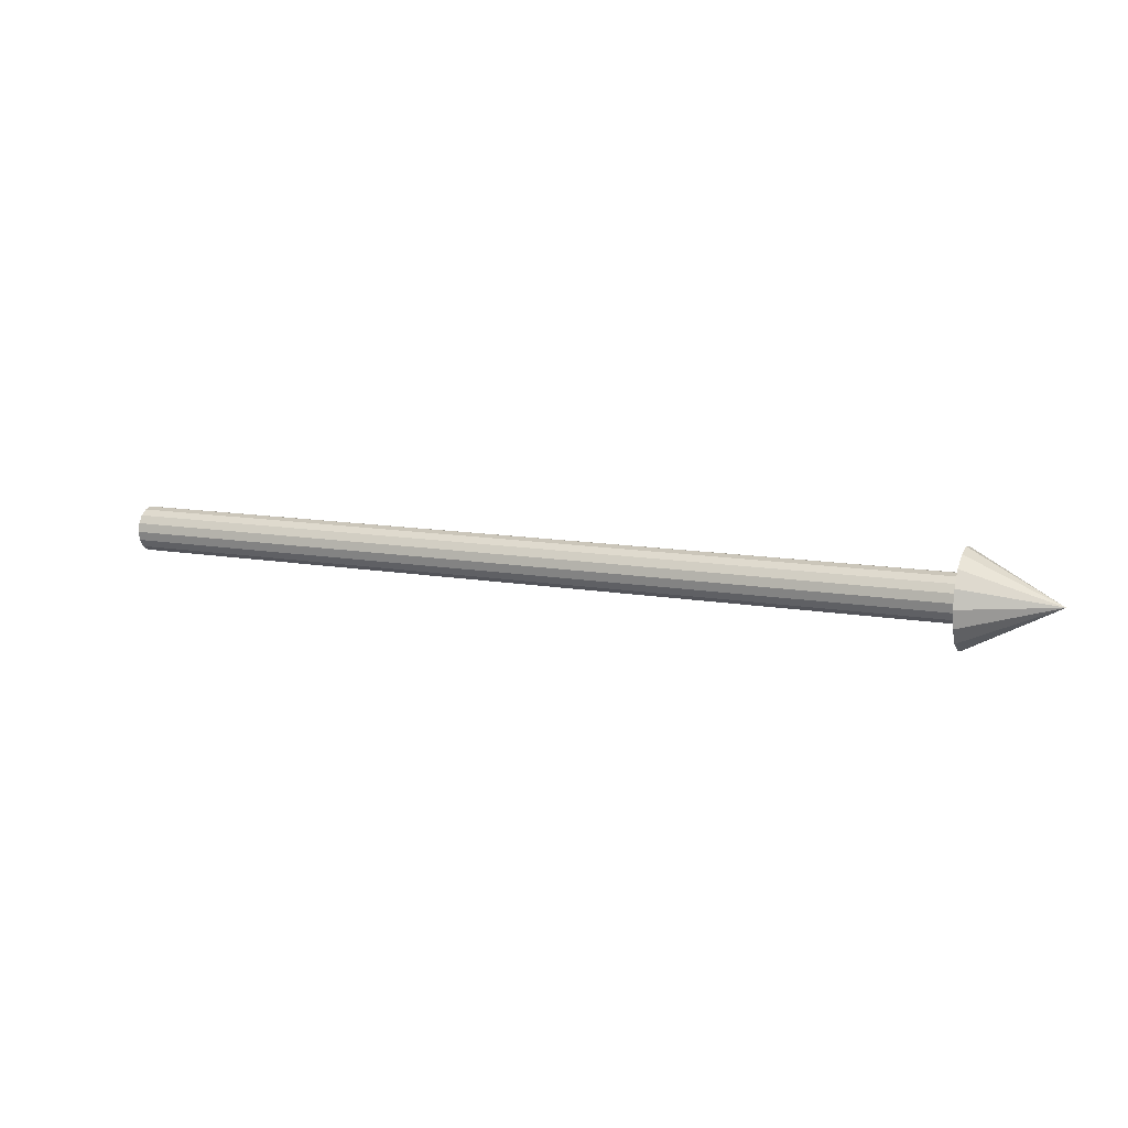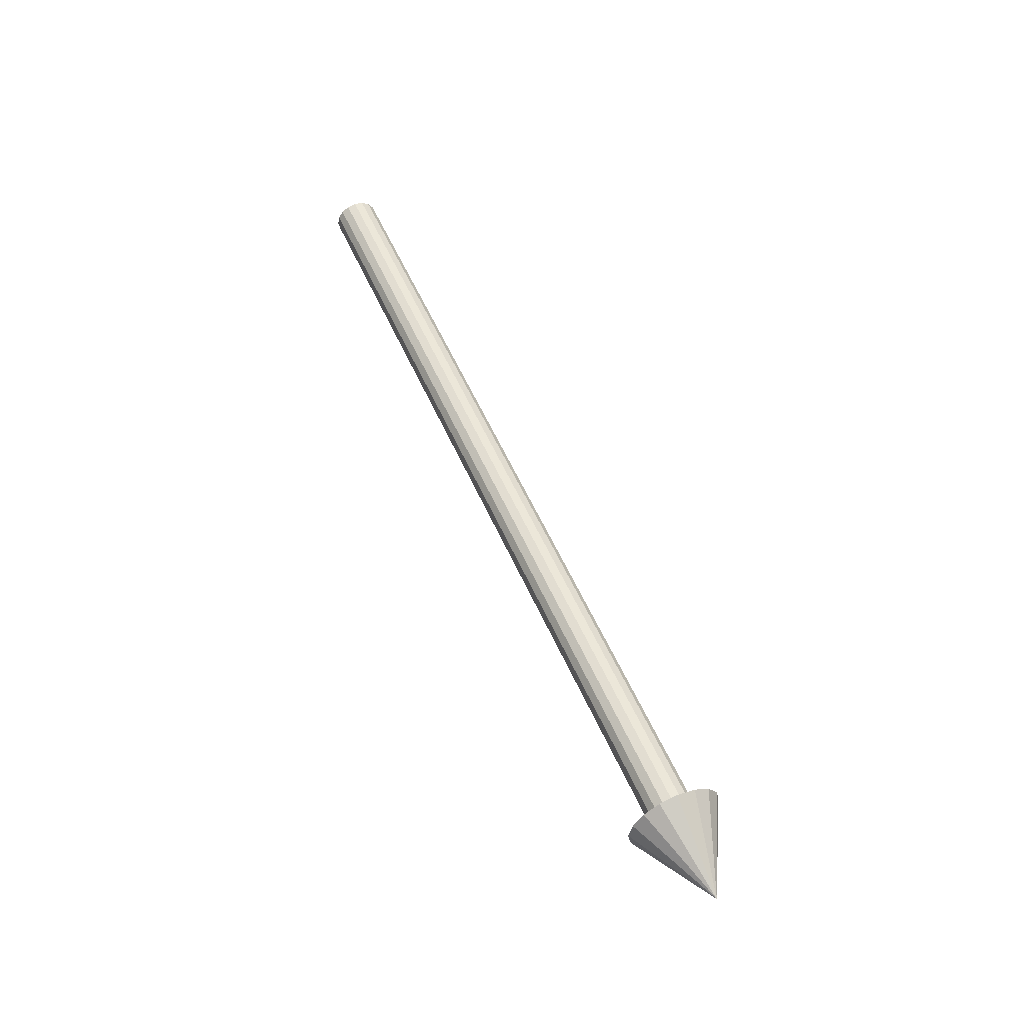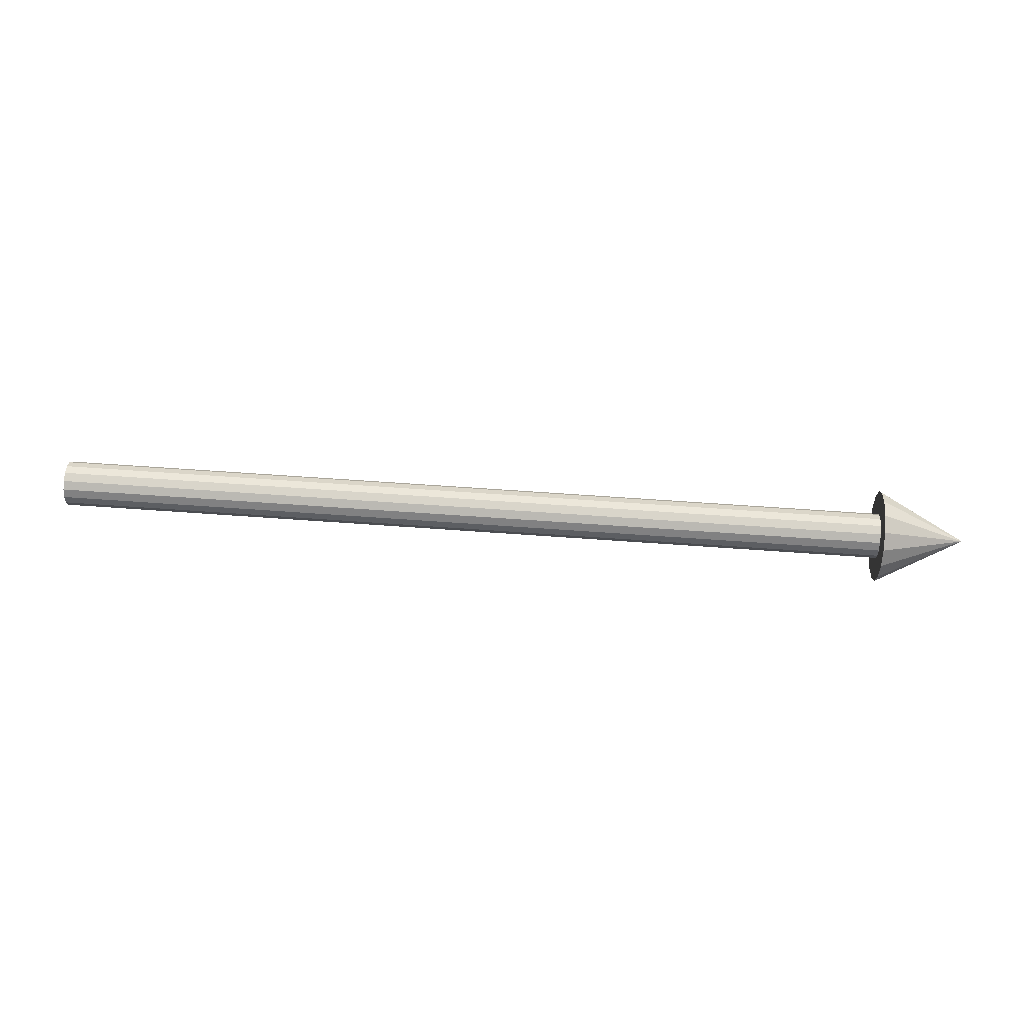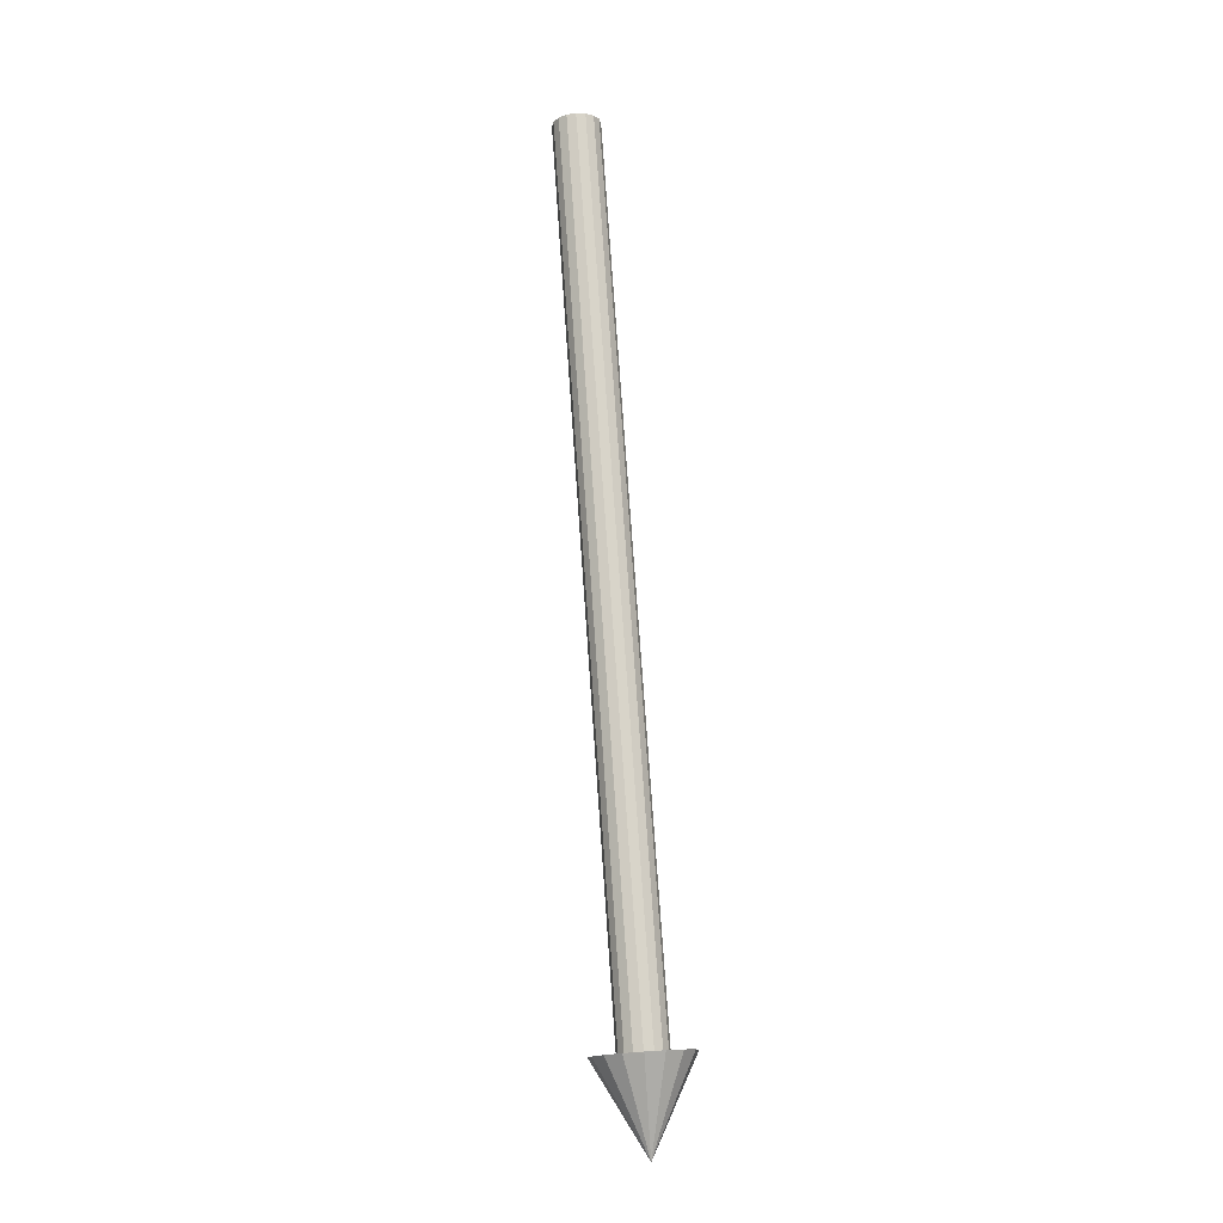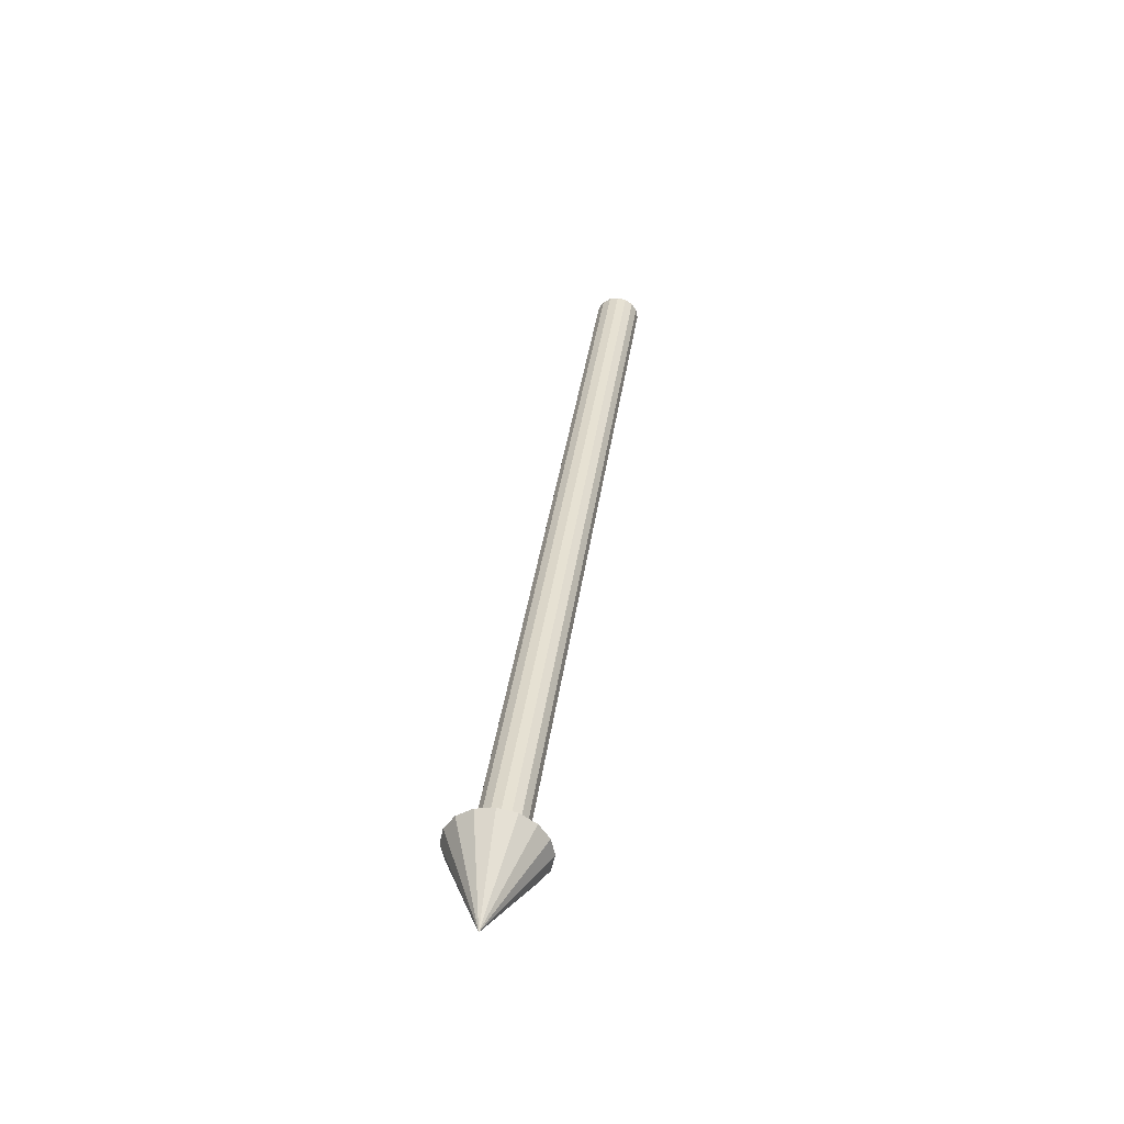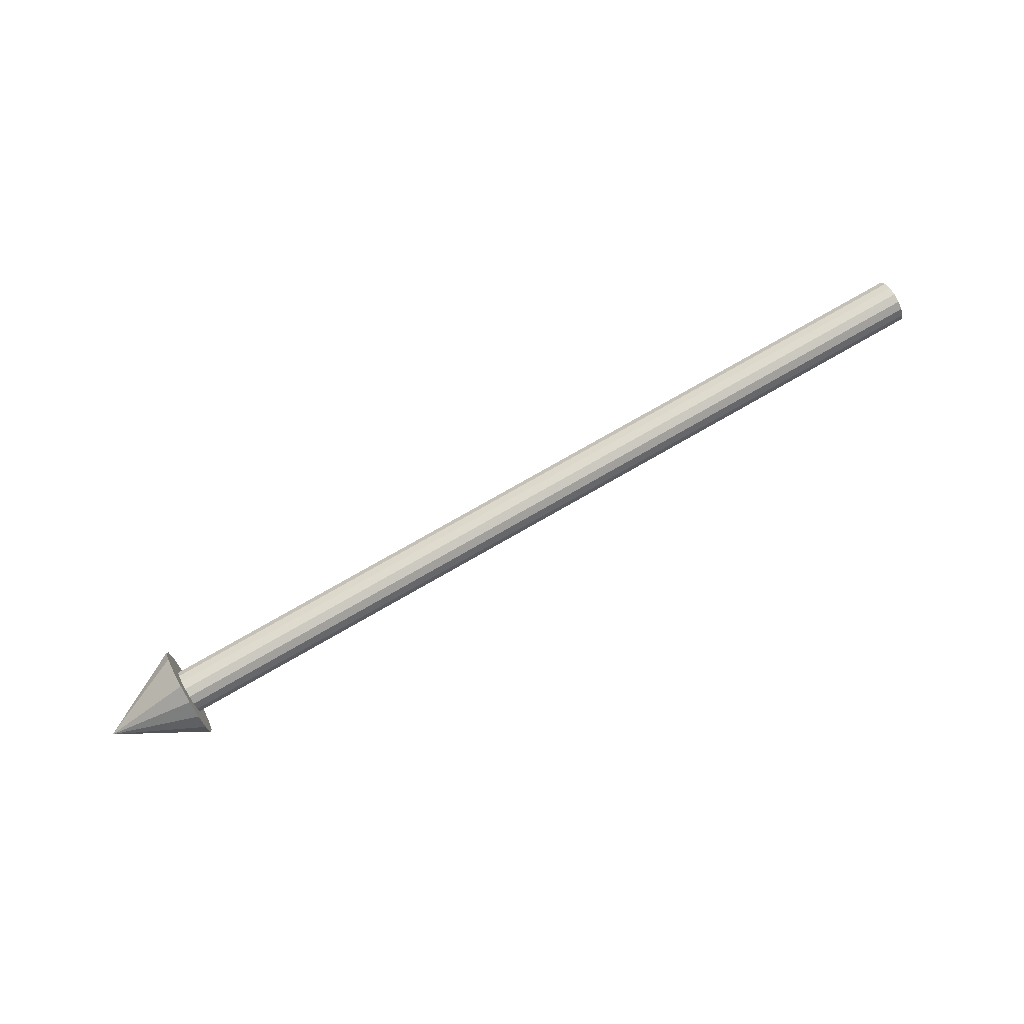
<metadata>
{"format":"obj","ext":"obj","renderer":"f3d","projection":"perspective","resolution":1024,"background":"white","views":[{"elev":11.8,"azim":-156.9,"up":"+Y"},{"elev":54.5,"azim":-113.3,"up":"+Z"},{"elev":63.0,"azim":-175.8,"up":"+Z"},{"elev":76.0,"azim":-94.0,"up":"+Y"},{"elev":37.5,"azim":-82.2,"up":"+Y"},{"elev":77.5,"azim":-29.7,"up":"+Z"}]}
</metadata>
<code>
o Cone
v -0.4062 -0 -0.02451
v -0.4062 0.00938 -0.02264
v -0.4062 0.01733 -0.01733
v -0.4062 0.02264 -0.00938
v -0.4062 0.02451 0
v -0.4062 0.02264 0.00938
v -0.4062 0.01733 0.01733
v -0.4062 0.00938 0.02264
v -0.4062 -0 0.02451
v -0.4062 -0.00938 0.02264
v -0.4062 -0.01733 0.01733
v -0.4062 -0.02264 0.00938
v -0.4062 -0.02451 0
v -0.4062 -0.02264 -0.00938
v -0.4062 -0.01733 -0.01733
v -0.4062 -0.00938 -0.02264
v -0.5 0 0
v -0.4062 -0 -0.05
v -0.4062 0.01913 -0.04619
v -0.4062 0.03535 -0.03535
v -0.4062 0.04619 -0.01913
v -0.4062 0.05 0
v -0.4062 0.04619 0.01913
v -0.4062 0.03535 0.03535
v -0.4062 0.01913 0.04619
v -0.4062 -0 0.05
v -0.4062 -0.01913 0.04619
v -0.4062 -0.03535 0.03535
v -0.4062 -0.04619 0.01913
v -0.4062 -0.05 0
v -0.4062 -0.04619 -0.01913
v -0.4062 -0.03535 -0.03535
v -0.4062 -0.01913 -0.04619
v 0.5 -0 -0.02451
v 0.5 0.00938 -0.02264
v 0.5 0.01733 -0.01733
v 0.5 0.02264 -0.00938
v 0.5 0.02451 0
v 0.5 0.02264 0.00938
v 0.5 0.01733 0.01733
v 0.5 0.00938 0.02264
v 0.5 -0 0.02451
v 0.5 -0.00938 0.02264
v 0.5 -0.01733 0.01733
v 0.5 -0.02264 0.00938
v 0.5 -0.02451 0
v 0.5 -0.02264 -0.00938
v 0.5 -0.01733 -0.01733
v 0.5 -0.00938 -0.02264
f 18 17 19
f 19 17 20
f 20 17 21
f 21 17 22
f 22 17 23
f 23 17 24
f 24 17 25
f 25 17 26
f 26 17 27
f 27 17 28
f 28 17 29
f 29 17 30
f 30 17 31
f 31 17 32
f 6 38 5
f 32 17 33
f 33 17 18
f 1 19 2
f 2 20 3
f 4 20 21
f 4 22 5
f 6 22 23
f 6 24 7
f 8 24 25
f 8 26 9
f 9 27 10
f 10 28 11
f 12 28 29
f 12 30 13
f 13 31 14
f 14 32 15
f 16 32 33
f 16 18 1
f 41 45 49
f 14 46 13
f 7 39 6
f 15 47 14
f 8 40 7
f 16 48 15
f 9 41 8
f 2 34 1
f 1 49 16
f 10 42 9
f 3 35 2
f 11 43 10
f 4 36 3
f 12 44 11
f 5 37 4
f 13 45 12
f 6 39 38
f 1 18 19
f 2 19 20
f 4 3 20
f 4 21 22
f 6 5 22
f 6 23 24
f 8 7 24
f 8 25 26
f 9 26 27
f 10 27 28
f 12 11 28
f 12 29 30
f 13 30 31
f 14 31 32
f 16 15 32
f 16 33 18
f 49 34 35
f 35 36 37
f 37 38 39
f 39 40 41
f 41 42 43
f 43 44 45
f 45 46 47
f 47 48 49
f 49 35 37
f 37 39 41
f 41 43 45
f 45 47 49
f 49 37 41
f 14 47 46
f 7 40 39
f 15 48 47
f 8 41 40
f 16 49 48
f 9 42 41
f 2 35 34
f 1 34 49
f 10 43 42
f 3 36 35
f 11 44 43
f 4 37 36
f 12 45 44
f 5 38 37
f 13 46 45

</code>
